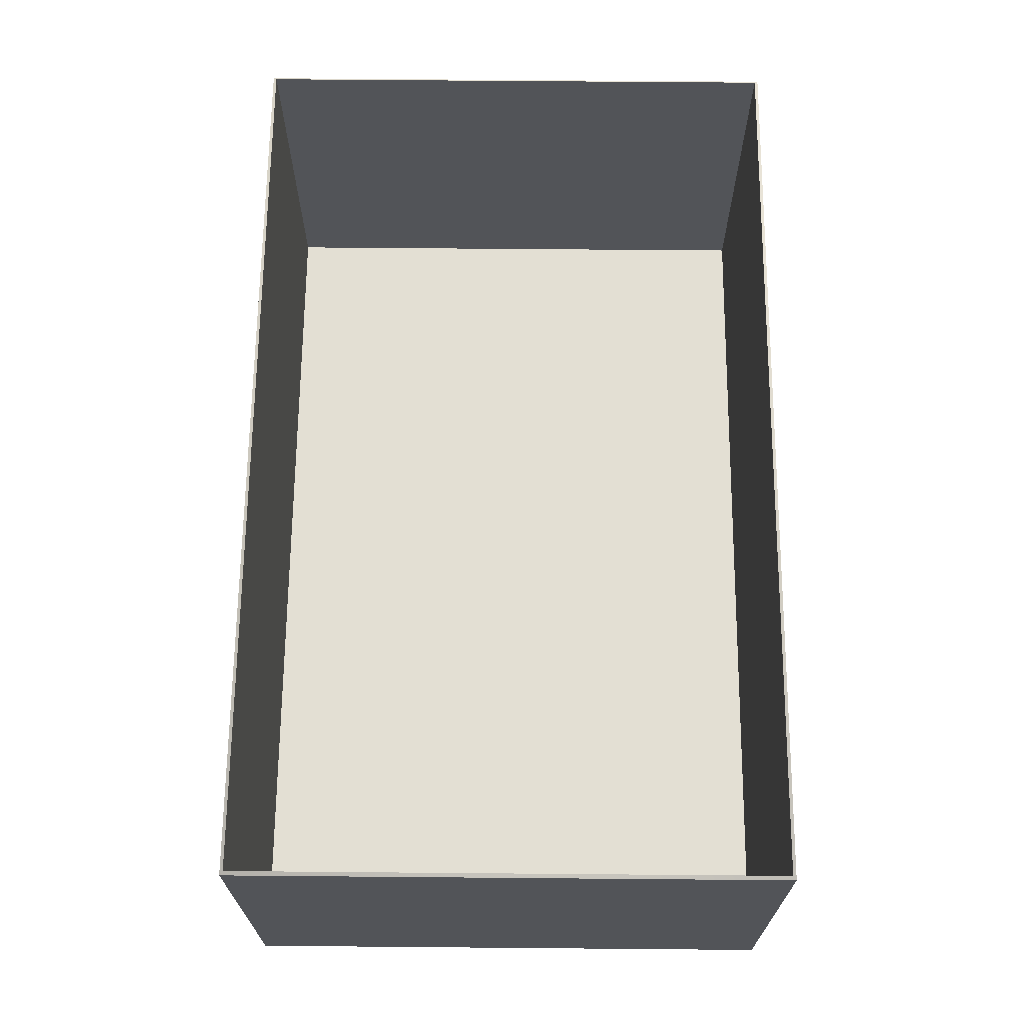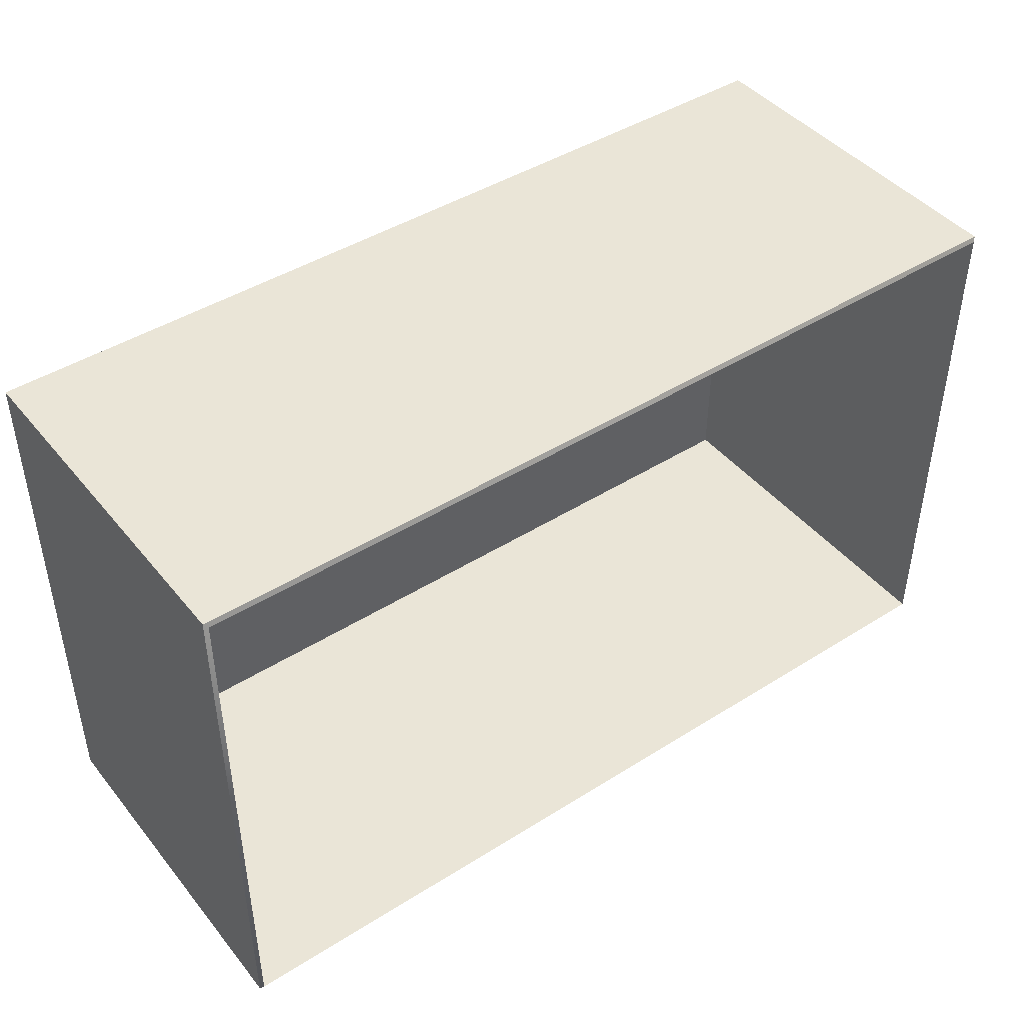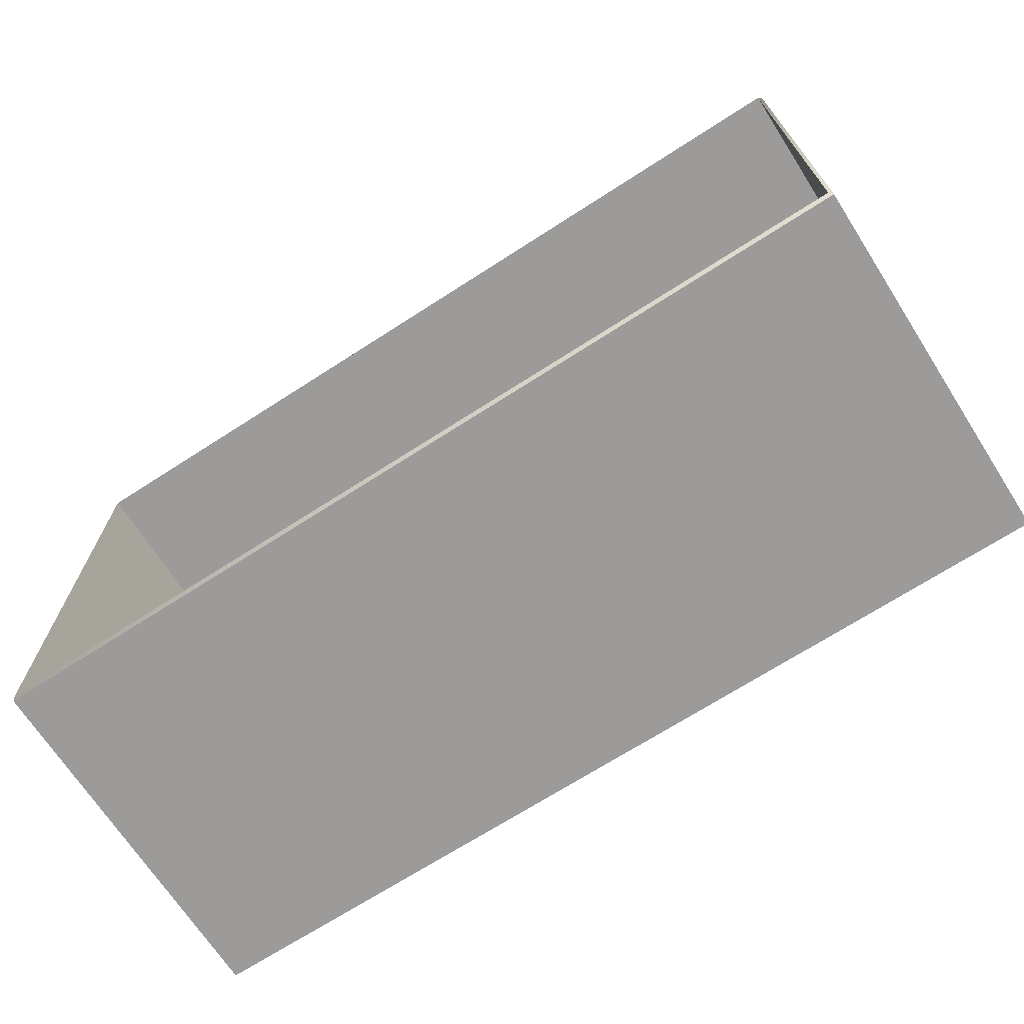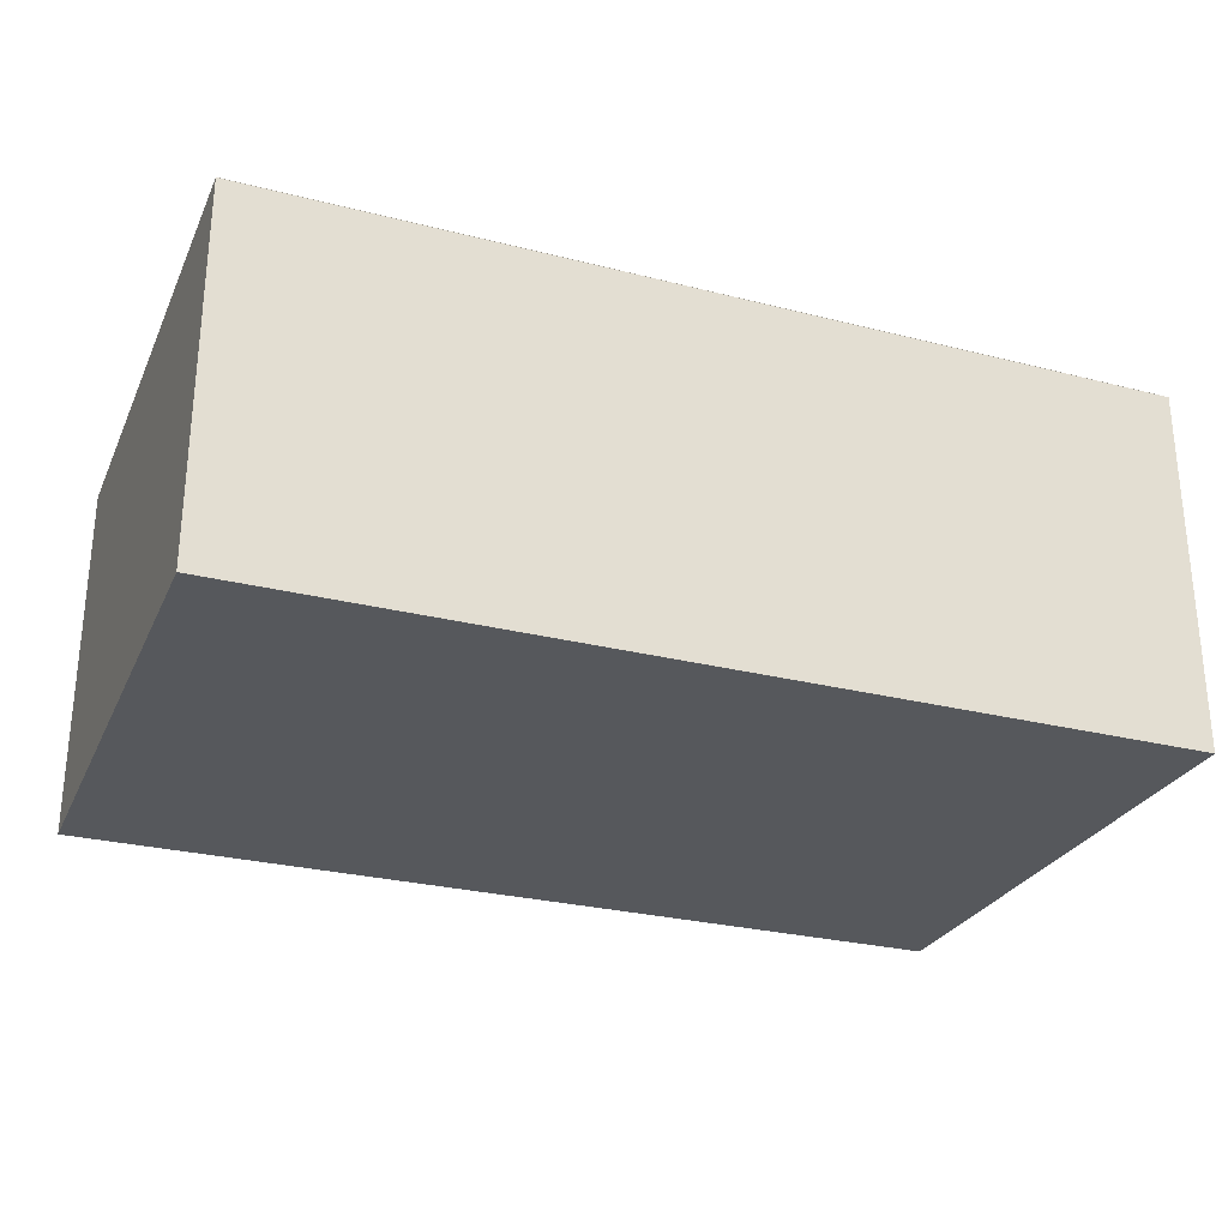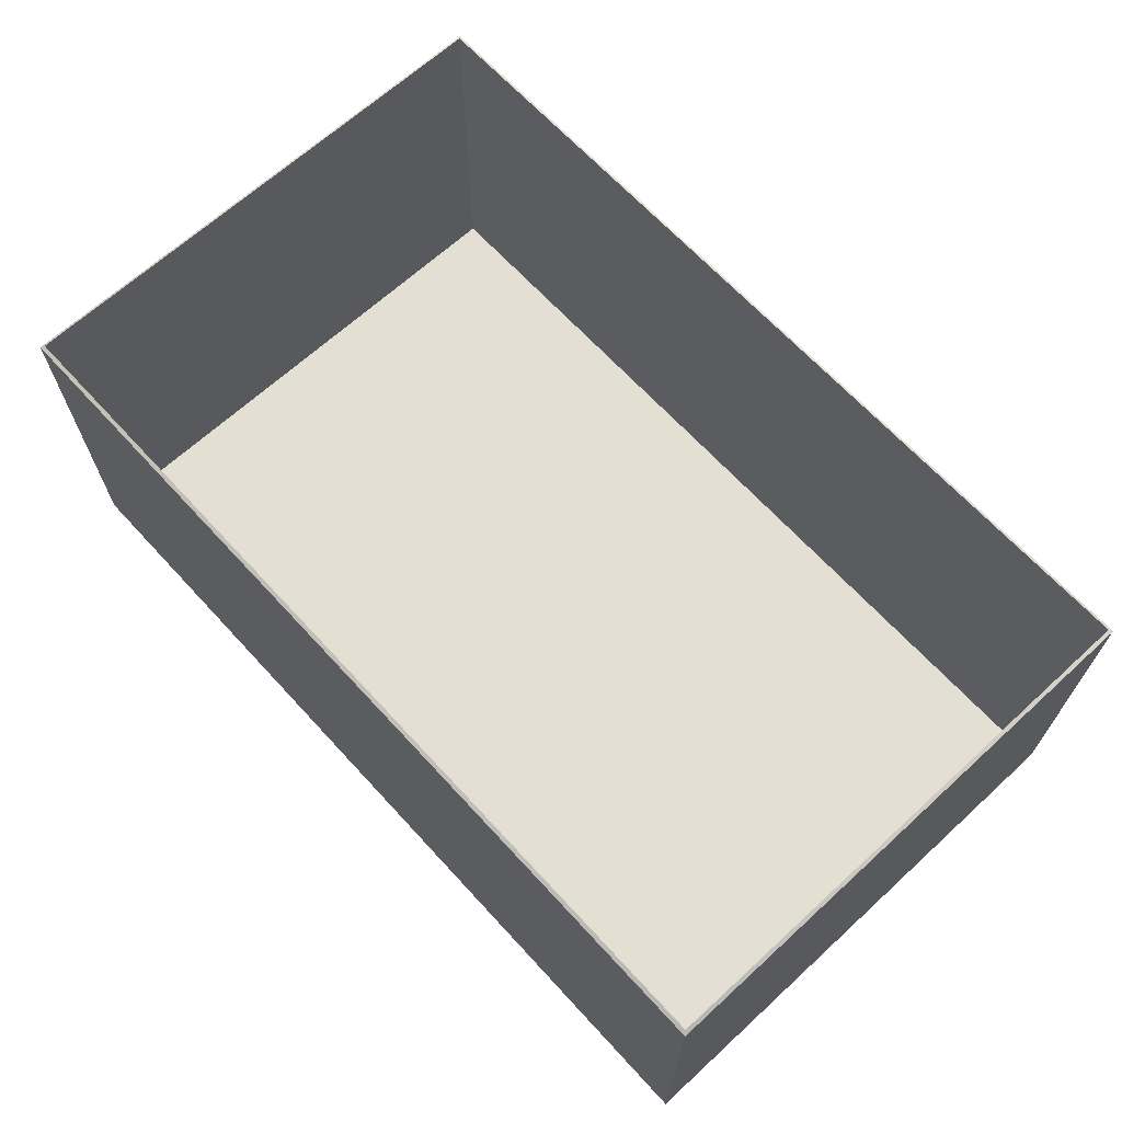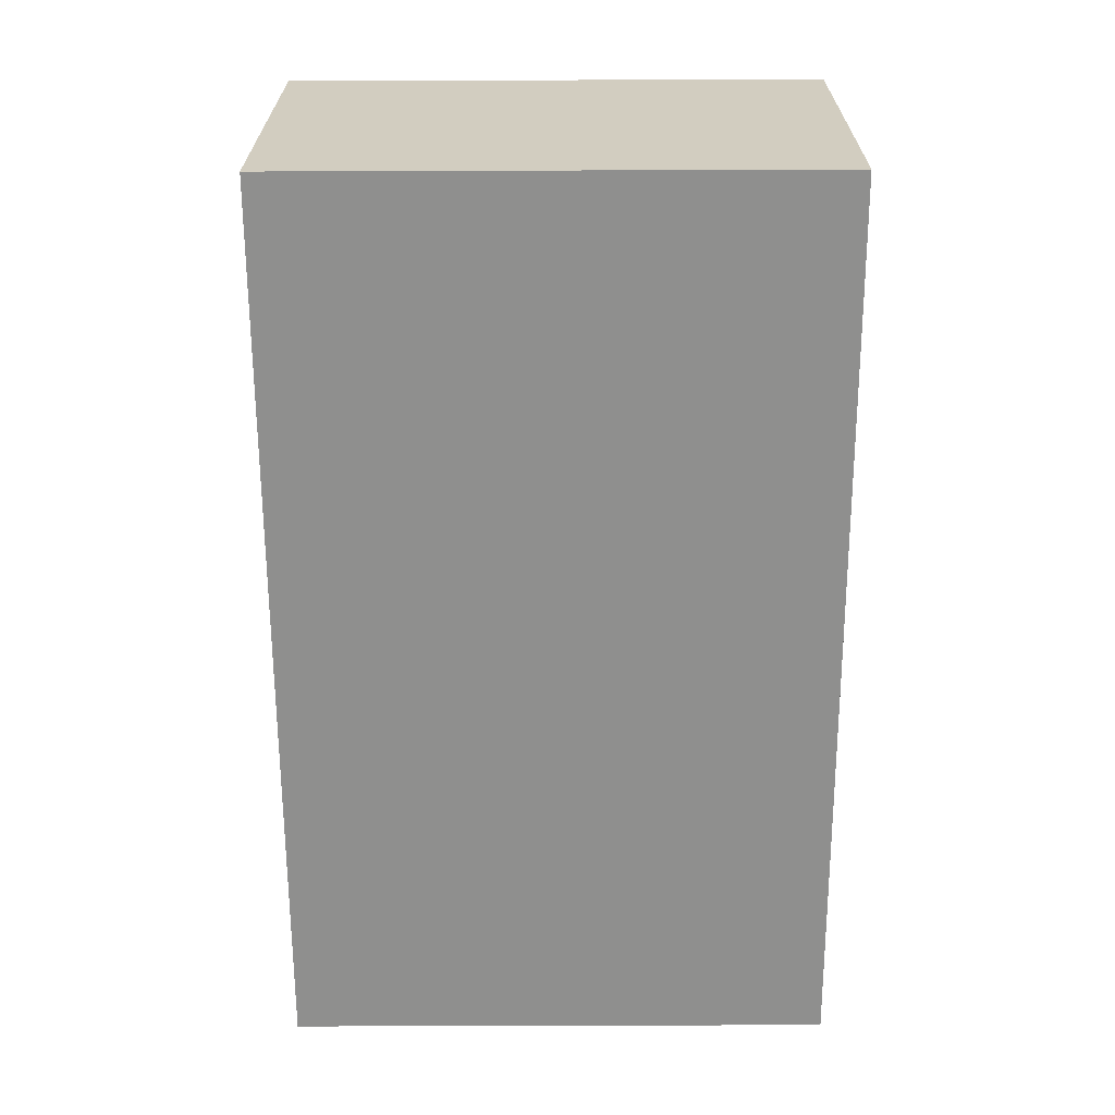
<metadata>
{"format":"obj","ext":"obj","renderer":"f3d","projection":"perspective","resolution":1024,"background":"white","views":[{"elev":67.0,"azim":-89.5,"up":"+Y"},{"elev":44.2,"azim":143.6,"up":"+Z"},{"elev":-69.7,"azim":-147.2,"up":"+Z"},{"elev":-27.8,"azim":-21.1,"up":"+Y"},{"elev":66.7,"azim":-132.6,"up":"+Y"},{"elev":-65.3,"azim":-89.8,"up":"+Y"}]}
</metadata>
<code>
v  -179.4 -0.3435 -142.5
v  181.5 -0.3435 -142.5
v  181.5 -0.3435 74.81
v  -179.4 -0.3435 74.81
v  181.8 145.8 75.07
v  -179.6 145.8 75.07
v  181.8 145.8 -142.8
v  -179.6 145.8 -142.8
v  -178.2 0.8112 -141.4
v  -178.2 0.8112 73.65
v  180.3 0.8112 73.65
v  180.3 0.8112 -141.4
v  -178.2 147 73.65
v  180.3 147 73.65
v  180.3 147 -141.4
v  -178.2 147 -141.4
g sponza_379
f 1 2 3
f 1 3 4
f 3 5 6
f 3 6 4
f 2 7 5
f 2 5 3
f 1 8 7
f 1 7 2
f 4 6 8
f 4 8 1
f 9 10 11
f 9 11 12
f 11 10 13
f 11 13 14
f 12 11 14
f 12 14 15
f 9 12 15
f 9 15 16
f 10 9 16
f 10 16 13
f 5 14 13
f 5 13 6
f 7 15 14
f 7 14 5
f 8 16 15
f 8 15 7
f 6 13 16
f 6 16 8

</code>
